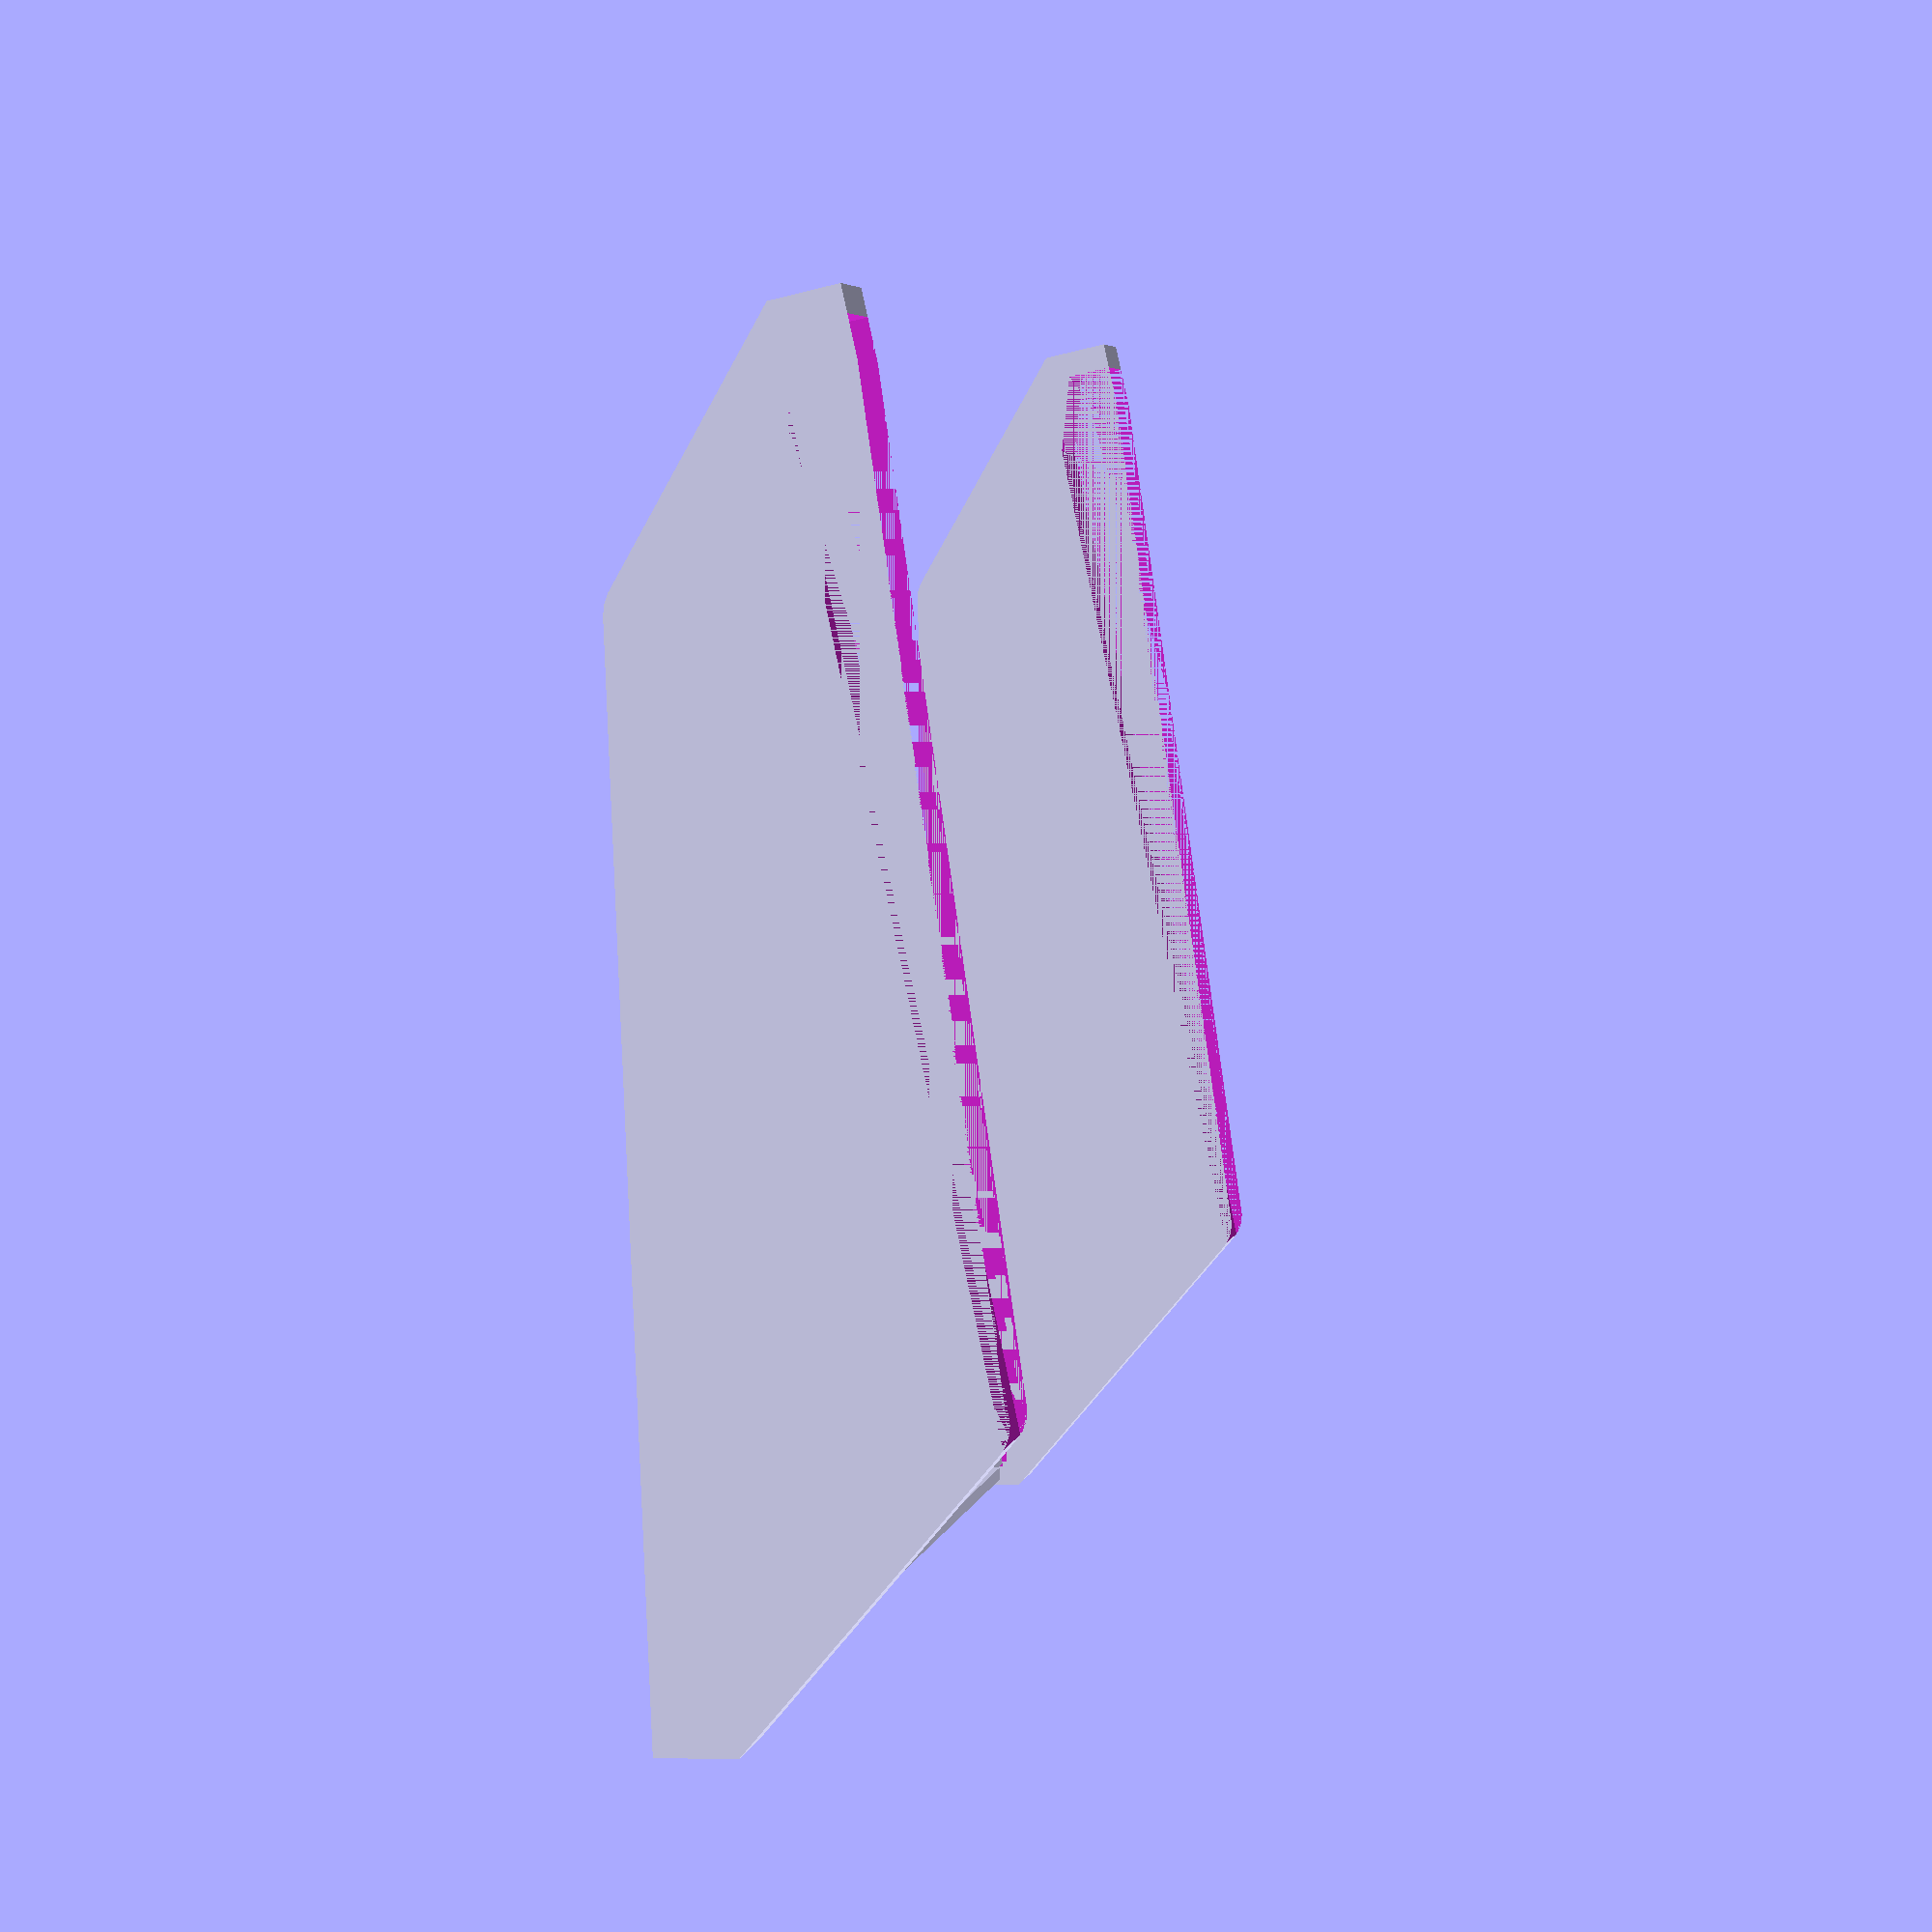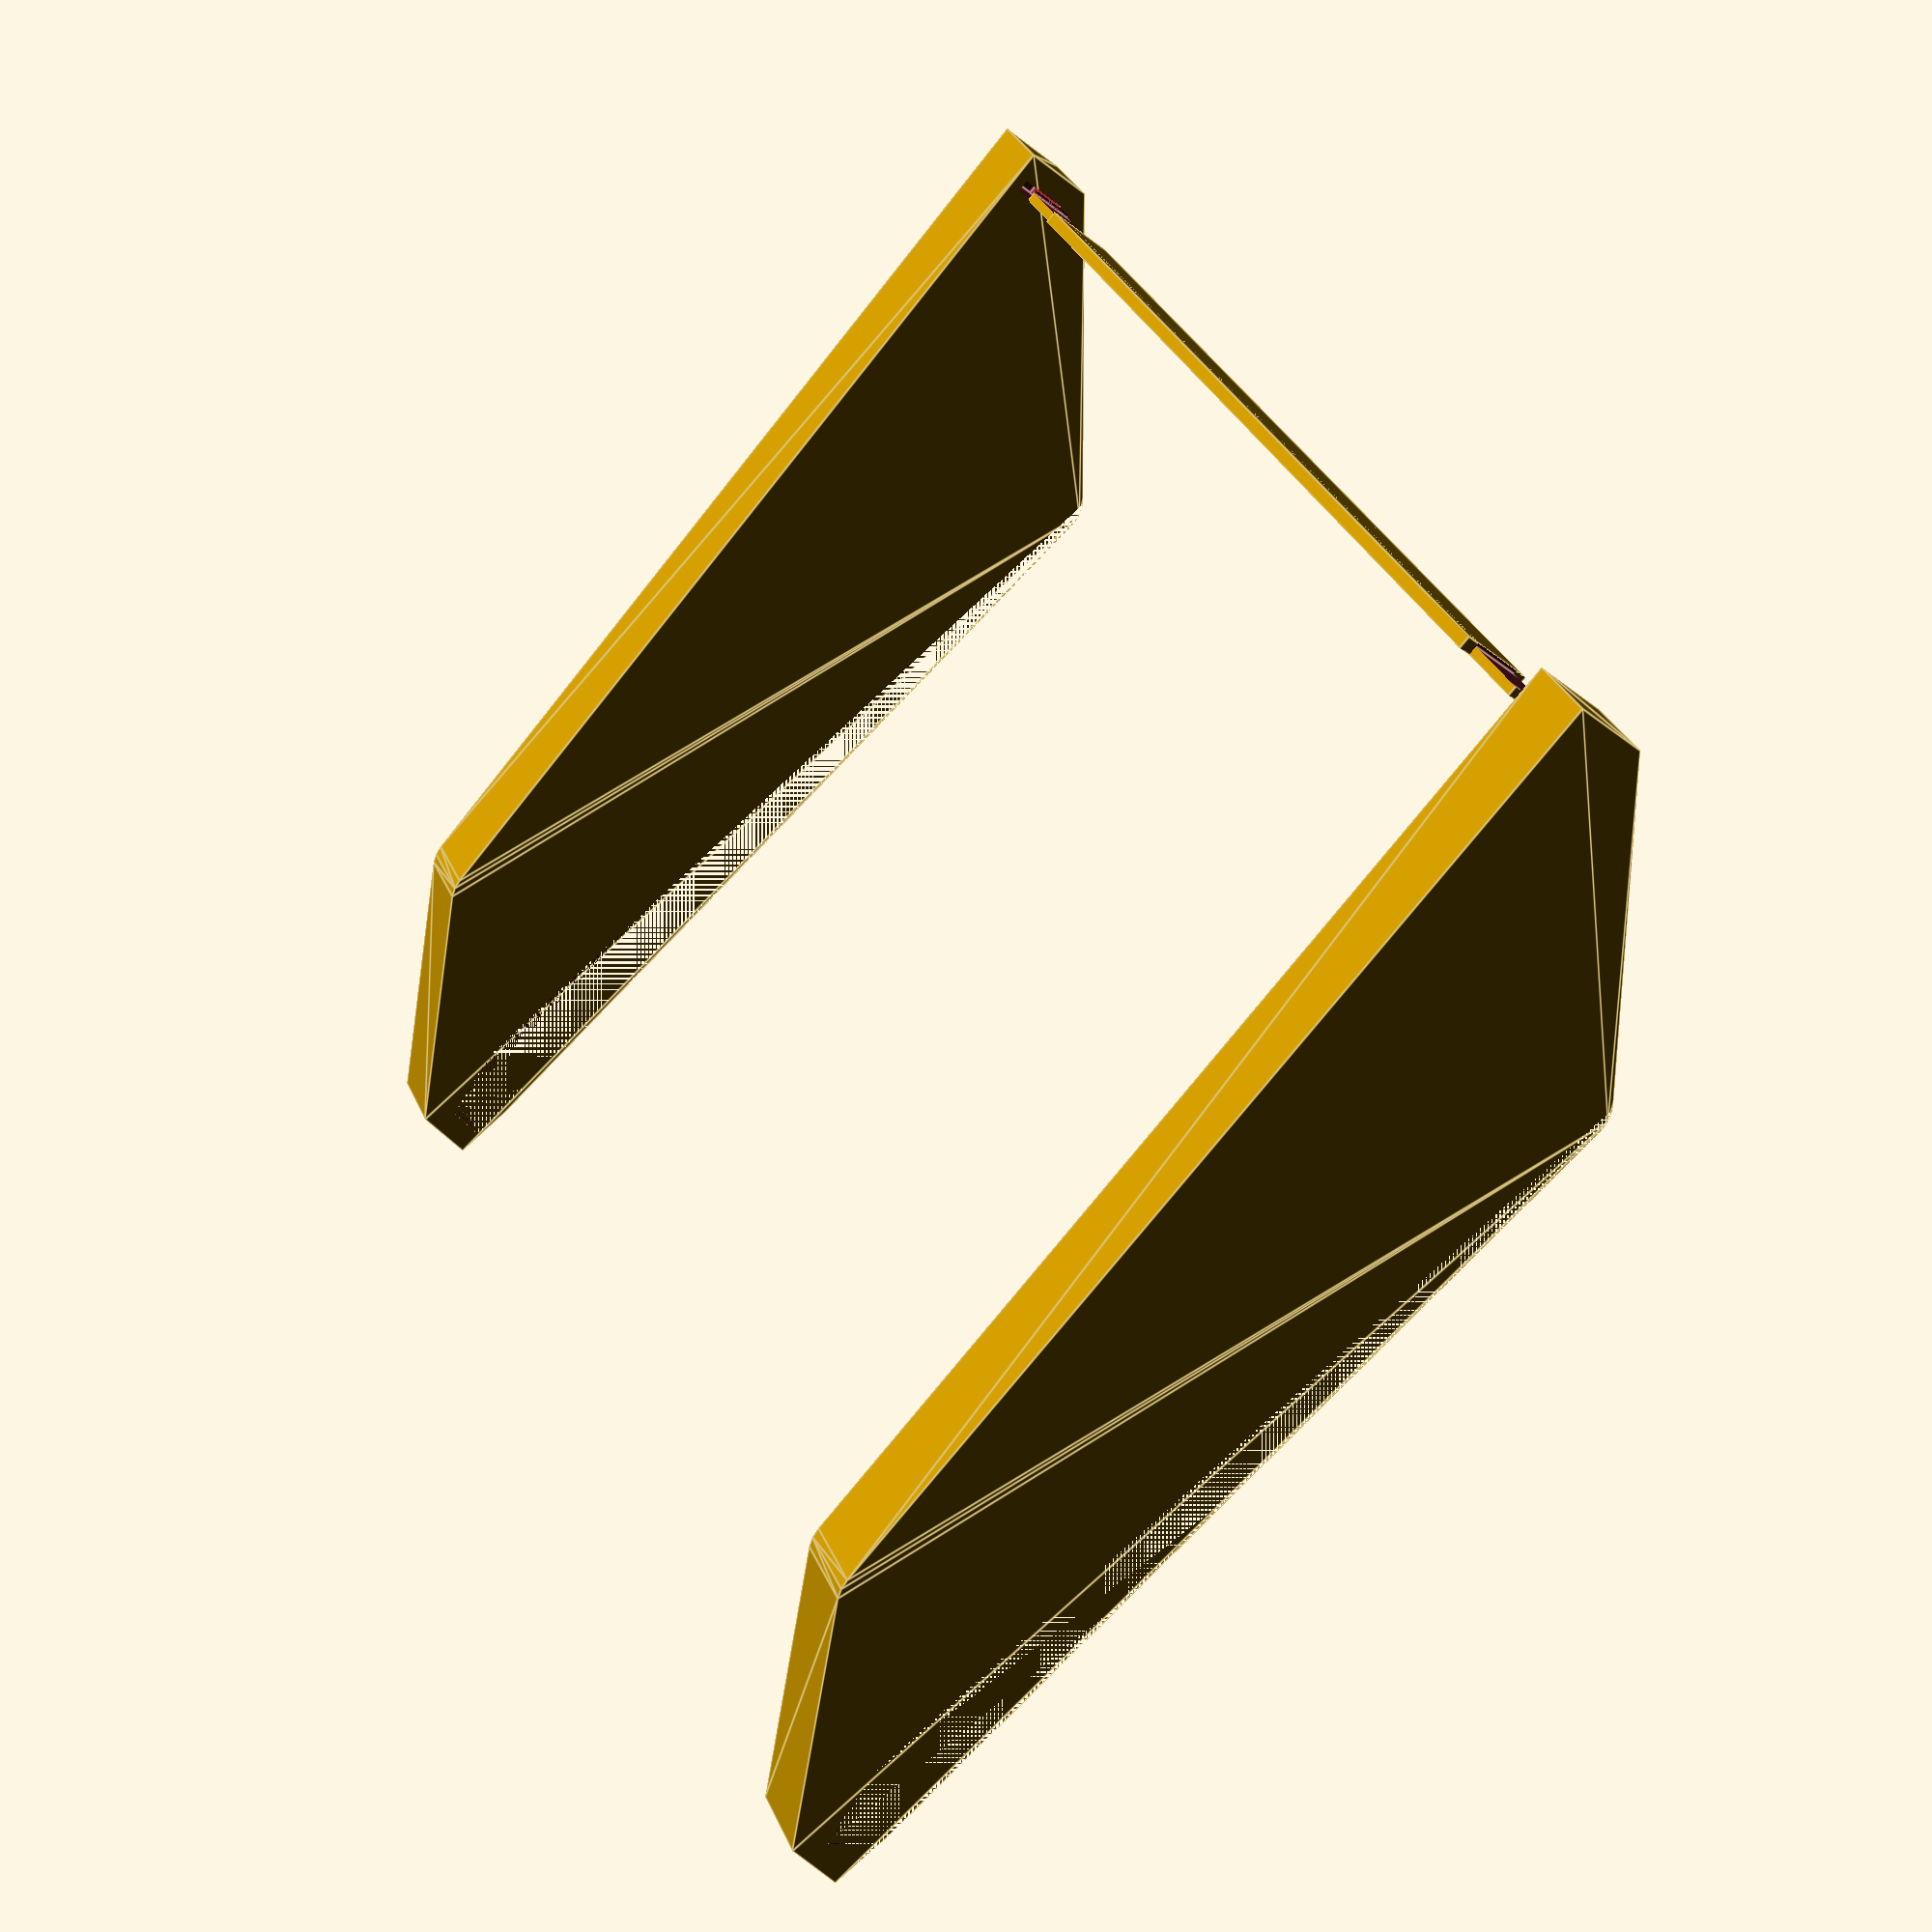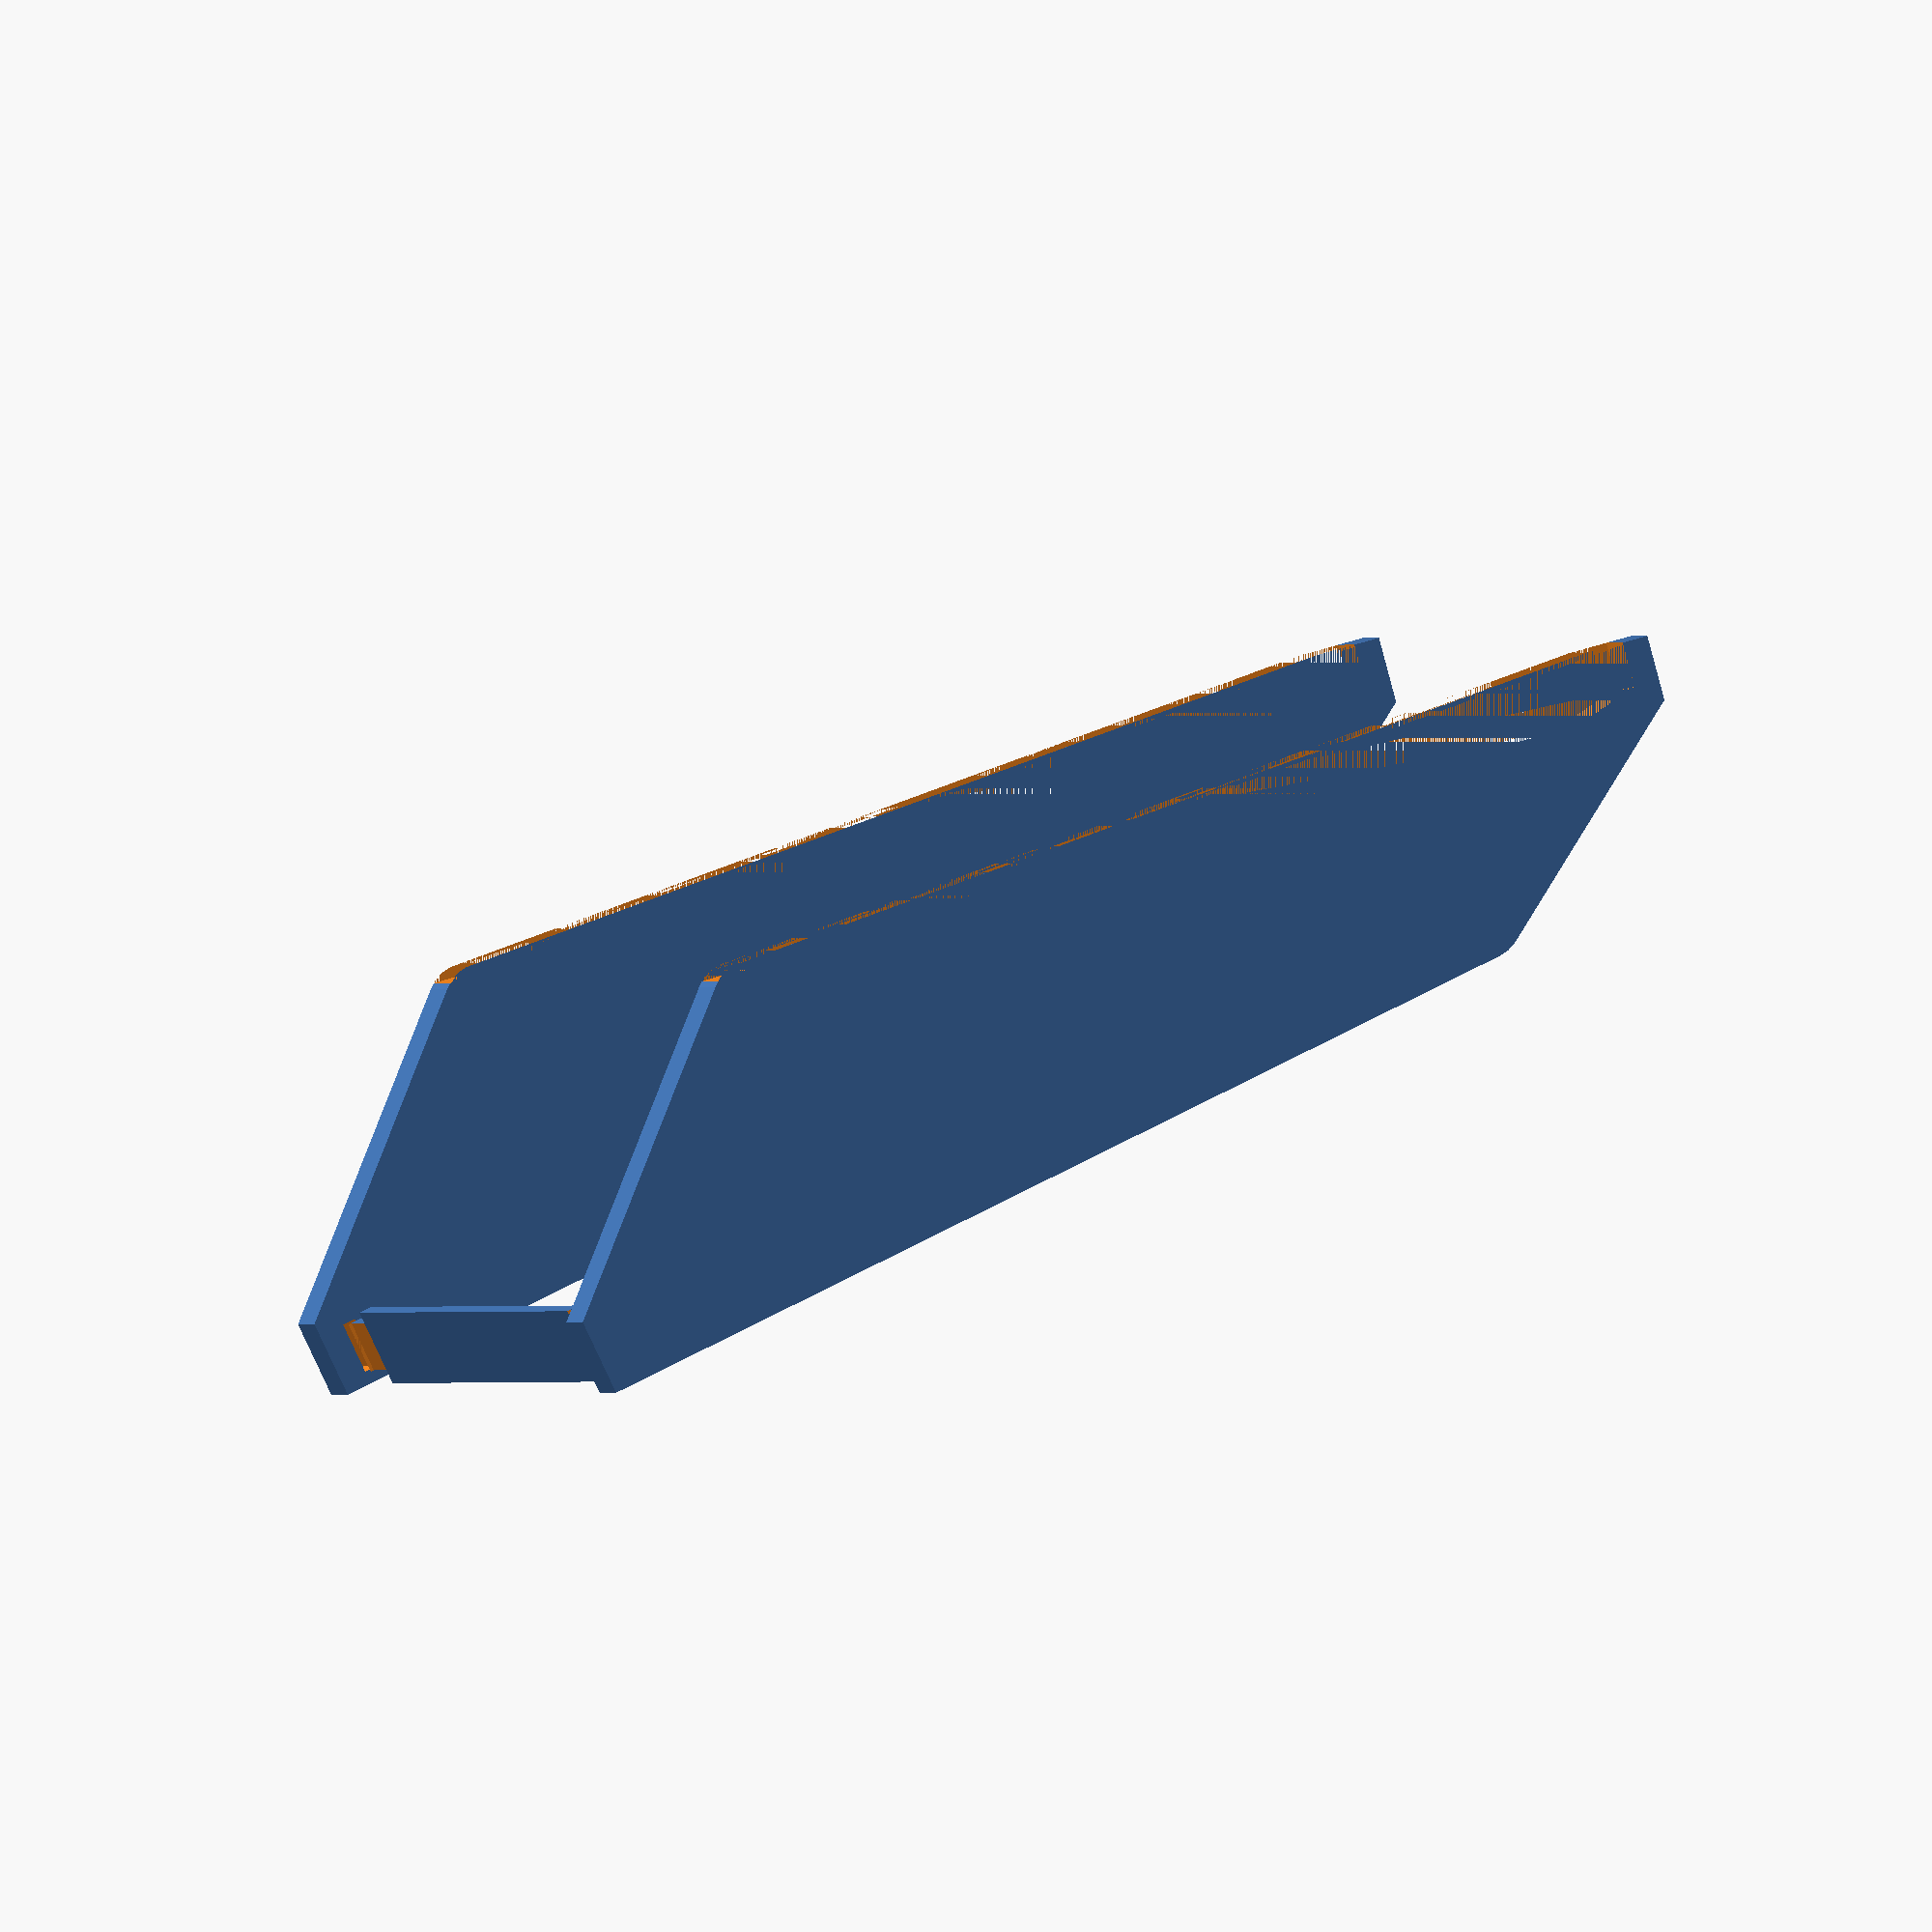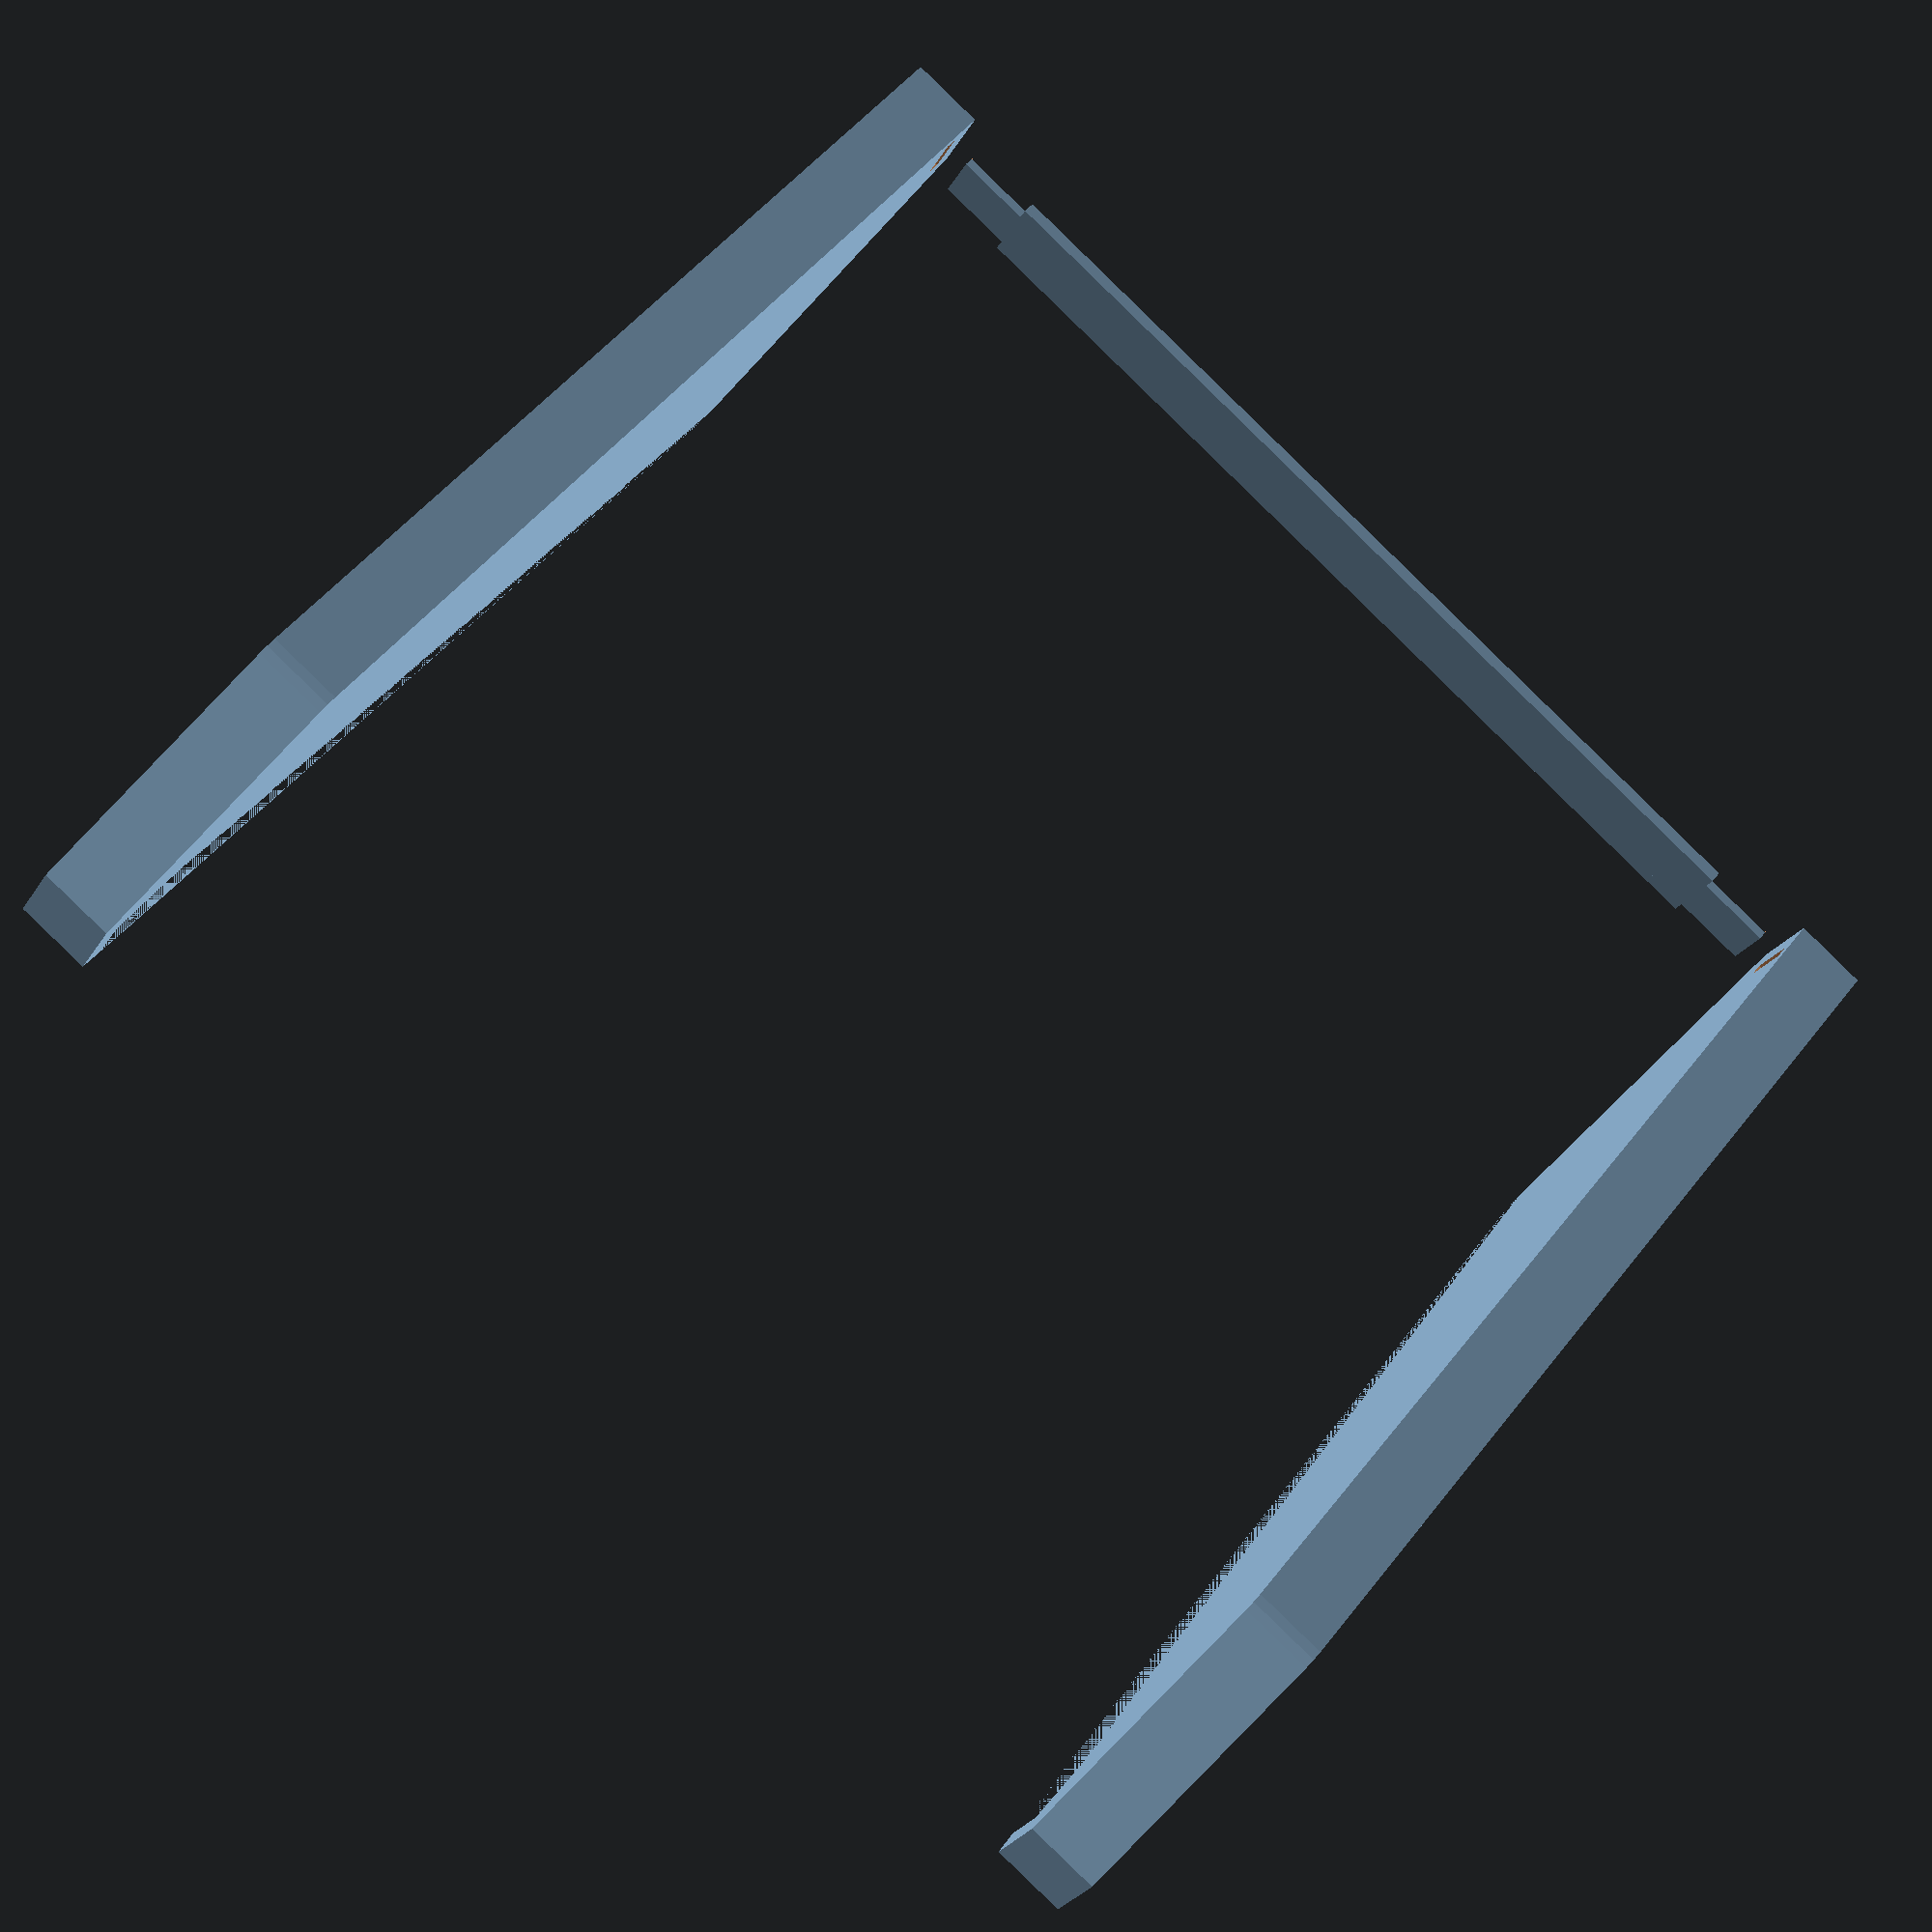
<openscad>
// points of interest.
base_max_elevation = 72;
base_min_elevation = 30;

spacing = 220;
spacing_trim = 0.15;

laptop_depth = 230;
laptop_thickness_at_rear = 15.5;
laptop_thickness_at_front = 14.5;

support_ratio = 4/5;
separate_by = 20;

// calculate the rise from min_elevation to max_elevation over a tangent distance of laptop_depth
base_rise = base_max_elevation - base_min_elevation;
echo("base_rise: ", base_rise);

base_length = sqrt(pow(laptop_depth, 2) - pow(base_rise, 2));
rise_angle = asin(base_rise / laptop_depth);

echo("base_length: ", base_length);
echo("rise_angle: ", rise_angle);
echo("upper_angle: ", 90 - rise_angle);

// supported ratio
support_base = base_length * support_ratio;
support_hyp = support_base / sin(90 - rise_angle);
support_leg = support_hyp * sin(rise_angle);

echo("support base:", support_base);
echo("support hyp: ", support_hyp);
echo("support leg: ", support_leg);

module side() {
    difference() {
        hull() {
            // Rear Upper Support Point
            translate([0, support_base, support_leg + base_min_elevation - 15 / 2]) rotate([0, 90, 0]) cylinder(d = 15, h = 15);
            // Front Upper Support Point
            translate([0, 0, base_min_elevation + 15 / 2]) rotate([0, 90, 0]) rotate([0, 0, 45 + rise_angle])
                cylinder(d = laptop_thickness_at_front + 3.5, h = 15, $fn = 4);
            // Rear Base Point
            translate([0, laptop_depth, 15 / 2]) rotate([0, 90, 0]) {
                translate([-15 / 2, -15 / 2, 0]) cube(15);
            }
            // Front Base Point
            translate([0, base_length * (1 - support_ratio), 15 / 2]) rotate([0, 90, 0])
                cylinder(d = 15, h = 15);
        }
        hull() {
            // Front Upper Support Point
            translate([0, 0, base_min_elevation]) rotate([0, 90, 0]) rotate([0, 0, rise_angle])
                translate([-5 - laptop_thickness_at_front, 15, 0]) cube([laptop_thickness_at_front + 5, 15, 15]);
            translate([0, 0, base_min_elevation]) rotate([0, 90, 0]) rotate([0, 0, rise_angle])
                translate([-5 - laptop_thickness_at_front, 0, 0]) cube([laptop_thickness_at_front, 2, 15]);
            // Rear Upper Support Point
            translate([0, support_base, support_leg + base_min_elevation - 15 / 2]) rotate([0, 90, 0])
                translate([-15-7.5, -15 / 2 + 15 / 2, 0]) cube([laptop_thickness_at_front, 15, 15]);
        }
        
        
        translate([2, 0, 0])
            spreader_bar();
    }
}

side();
translate([spacing + separate_by * 2, 0, 0]) mirror([1, 0, 0]) side();

translate([separate_by, 0, 0]) 
    spreader_bar(trim = true);


module spreader_bar(trim = false) {
    translate([0, laptop_depth, 0])
    mirror([0, 1, 0]) 
    rotate([90, 0, 0])
    difference() {
        union() {
            translate([0, 2.5, 0])
                cube([spacing, 10, 2.5]);
            translate([15, 0, 0])
                cube([spacing - 30, 15, 2.5]);
        }
        if (trim == true) {
            translate([0, 0, 2 - spacing_trim]) {
                cube([15, 15, 2]);
                translate([spacing - 15, 0, 0])
                    cube([15, 15, 2]);
            }
        }
    }
}
</openscad>
<views>
elev=5.9 azim=169.4 roll=281.9 proj=p view=solid
elev=216.4 azim=119.4 roll=315.6 proj=p view=edges
elev=264.3 azim=76.6 roll=154.8 proj=o view=solid
elev=202.4 azim=140.4 roll=21.4 proj=p view=wireframe
</views>
